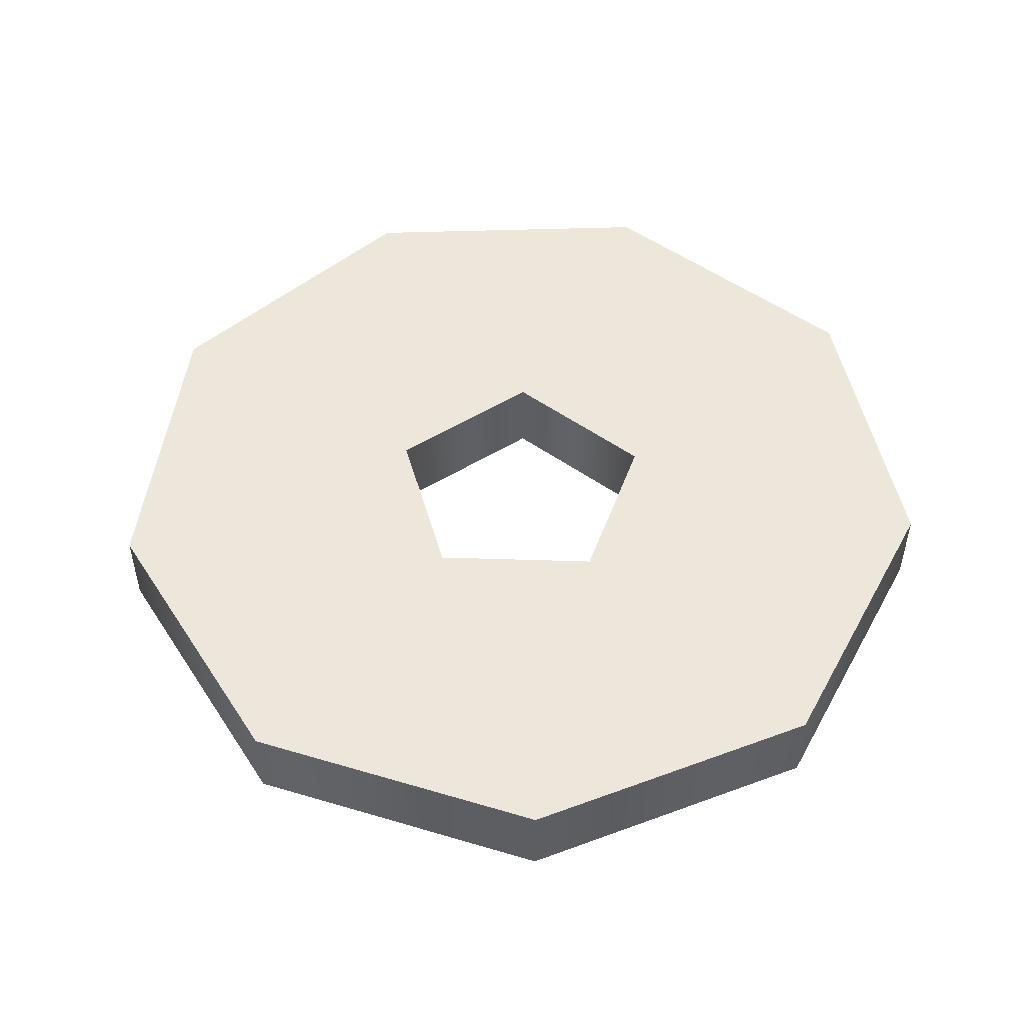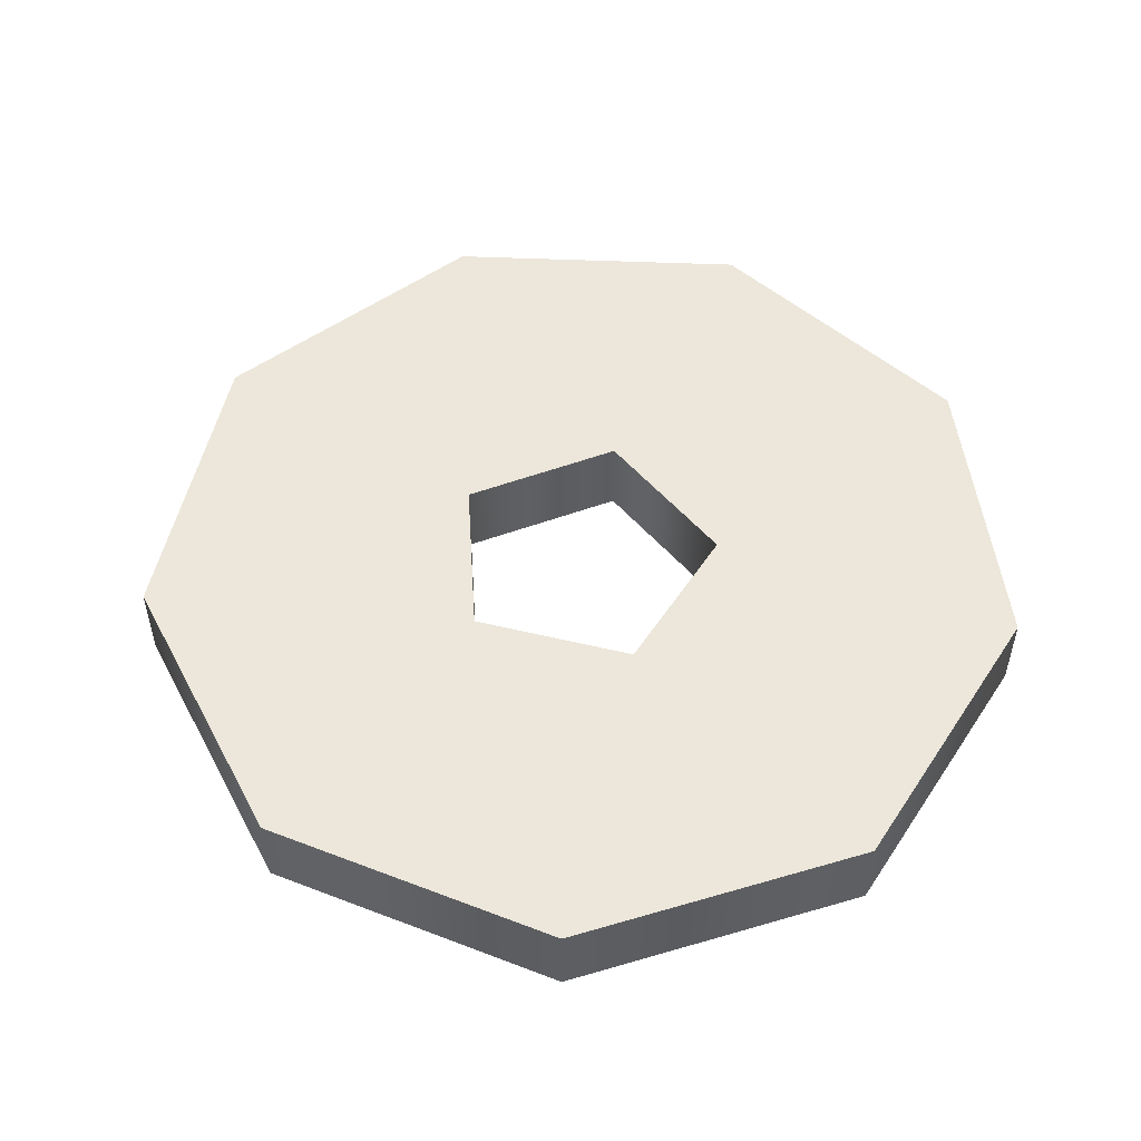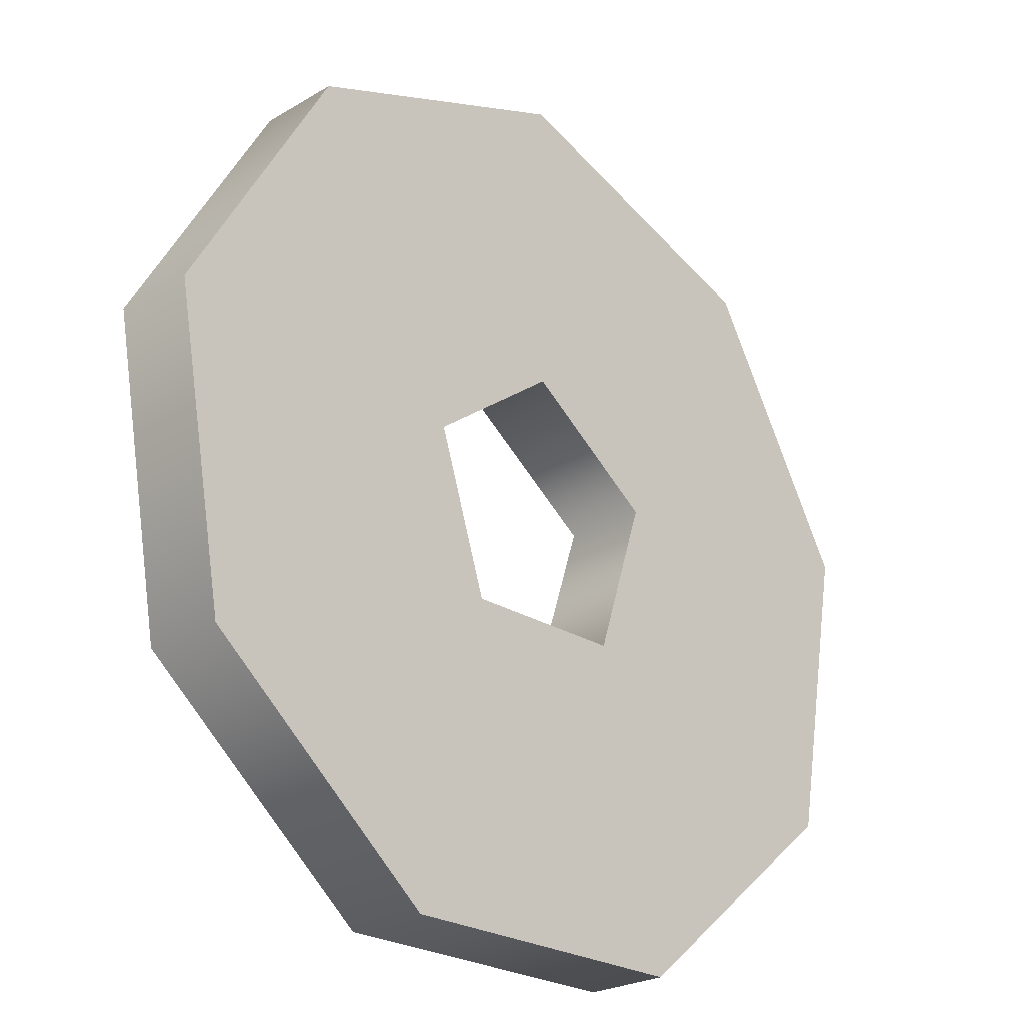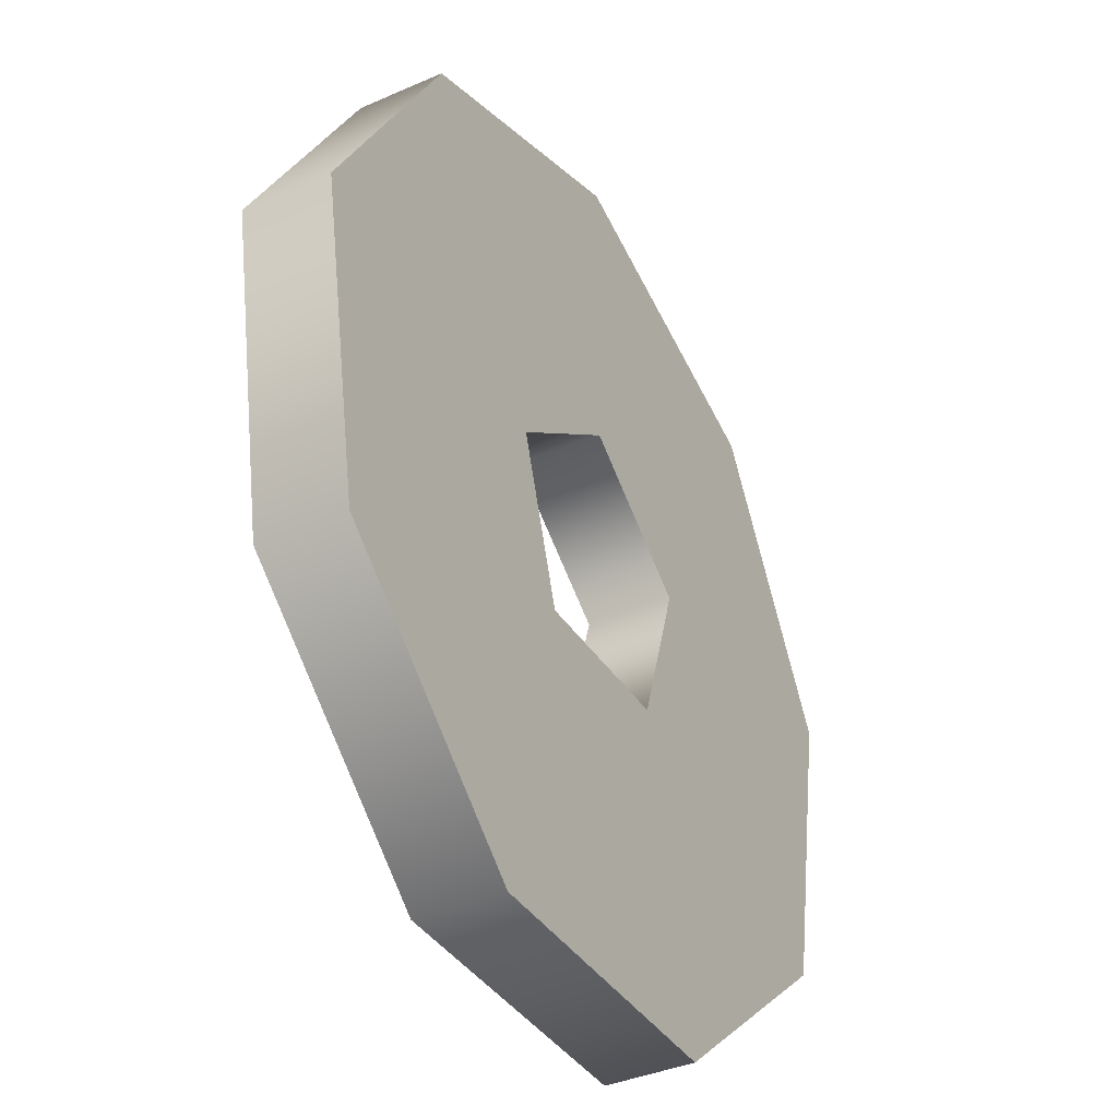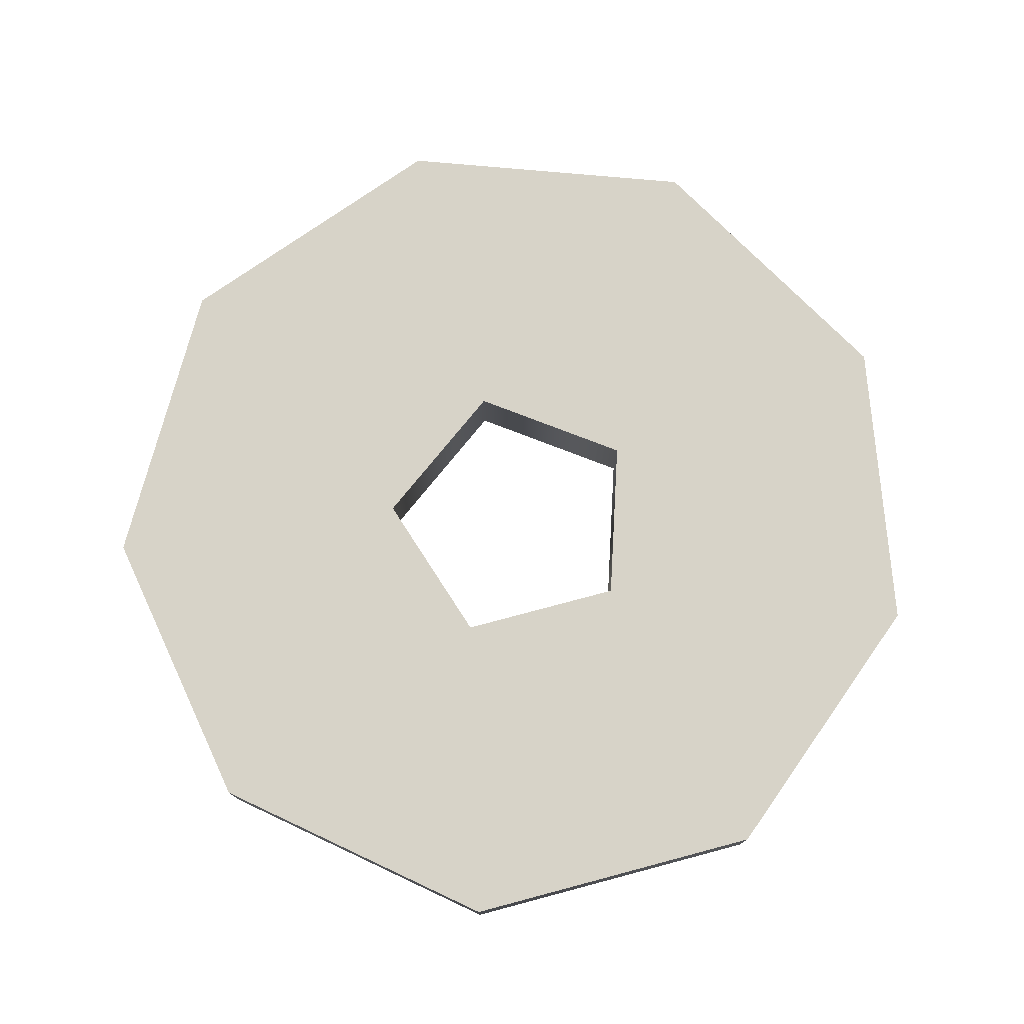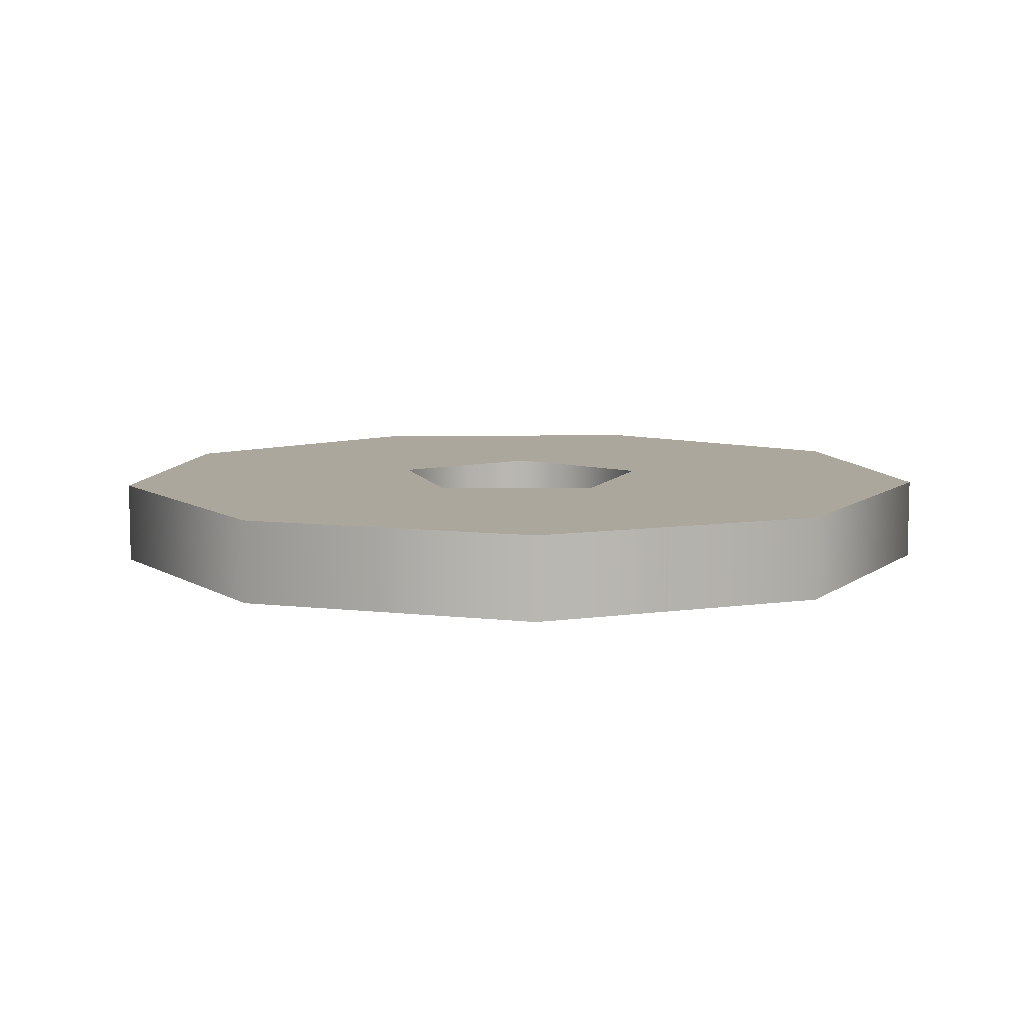
<metadata>
{"format":"obj","ext":"obj","renderer":"f3d","projection":"perspective","resolution":1024,"background":"white","views":[{"elev":50.9,"azim":38.0,"up":"+Y"},{"elev":52.5,"azim":122.5,"up":"+Y"},{"elev":-24.4,"azim":-45.7,"up":"+Z"},{"elev":-38.2,"azim":119.1,"up":"+Z"},{"elev":76.9,"azim":165.1,"up":"+Y"},{"elev":8.4,"azim":38.1,"up":"+Y"}]}
</metadata>
<code>
g Face_1
v 0.207 0.06282 -0.057
v 0.2121 0.06282 -0.05887
v 0.2149 0.06282 -0.06361
v 0.2139 0.06282 -0.069
v 0.2097 0.06282 -0.07252
v 0.2043 0.06282 -0.07252
v 0.2001 0.06282 -0.069
v 0.1991 0.06282 -0.06361
v 0.2019 0.06282 -0.05887
v 0.207 0.06282 -0.0625
v 0.2094 0.06282 -0.06423
v 0.2085 0.06282 -0.06702
v 0.2055 0.06282 -0.06702
v 0.2046 0.06282 -0.06423
f 13 6 7
f 14 7 8
f 14 13 7
f 12 5 6
f 12 6 13
f 9 14 8
f 10 14 9
f 4 5 12
f 11 4 12
f 1 10 9
f 3 4 11
f 2 11 10
f 2 3 11
f 2 10 1
g Face_2
v 0.207 0.06132 -0.057
v 0.2121 0.06132 -0.05887
v 0.2149 0.06132 -0.06361
v 0.2139 0.06132 -0.069
v 0.2097 0.06132 -0.07252
v 0.2043 0.06132 -0.07252
v 0.2001 0.06132 -0.069
v 0.1991 0.06132 -0.06361
v 0.2019 0.06132 -0.05887
v 0.207 0.06132 -0.0625
v 0.2094 0.06132 -0.06423
v 0.2085 0.06132 -0.06702
v 0.2055 0.06132 -0.06702
v 0.2046 0.06132 -0.06423
f 27 21 20
f 28 22 21
f 28 21 27
f 26 20 19
f 26 27 20
f 23 22 28
f 24 23 28
f 18 26 19
f 25 26 18
f 15 23 24
f 17 25 18
f 16 24 25
f 16 25 17
f 16 15 24
g Face_3
v 0.207 0.06282 -0.057
v 0.2121 0.06282 -0.05887
v 0.2149 0.06282 -0.06361
v 0.2139 0.06282 -0.069
v 0.2097 0.06282 -0.07252
v 0.2043 0.06282 -0.07252
v 0.2001 0.06282 -0.069
v 0.1991 0.06282 -0.06361
v 0.2019 0.06282 -0.05887
v 0.207 0.06282 -0.057
v 0.207 0.06132 -0.057
v 0.2121 0.06132 -0.05887
v 0.2149 0.06132 -0.06361
v 0.2139 0.06132 -0.069
v 0.2097 0.06132 -0.07252
v 0.2043 0.06132 -0.07252
v 0.2001 0.06132 -0.069
v 0.1991 0.06132 -0.06361
v 0.2019 0.06132 -0.05887
v 0.207 0.06132 -0.057
f 47 38 37
f 47 48 38
f 46 37 36
f 46 47 37
f 45 36 35
f 45 46 36
f 44 35 34
f 44 45 35
f 43 34 33
f 43 44 34
f 42 33 32
f 42 43 33
f 41 32 31
f 41 42 32
f 40 31 30
f 40 41 31
f 39 30 29
f 39 40 30
g Face_4
v 0.207 0.06282 -0.0625
v 0.2094 0.06282 -0.06423
v 0.2085 0.06282 -0.06702
v 0.2055 0.06282 -0.06702
v 0.2046 0.06282 -0.06423
v 0.207 0.06282 -0.0625
v 0.207 0.06132 -0.0625
v 0.2094 0.06132 -0.06423
v 0.2085 0.06132 -0.06702
v 0.2055 0.06132 -0.06702
v 0.2046 0.06132 -0.06423
v 0.207 0.06132 -0.0625
f 59 53 54
f 59 54 60
f 58 52 53
f 58 53 59
f 57 51 52
f 57 52 58
f 56 50 51
f 56 51 57
f 55 49 50
f 55 50 56

</code>
